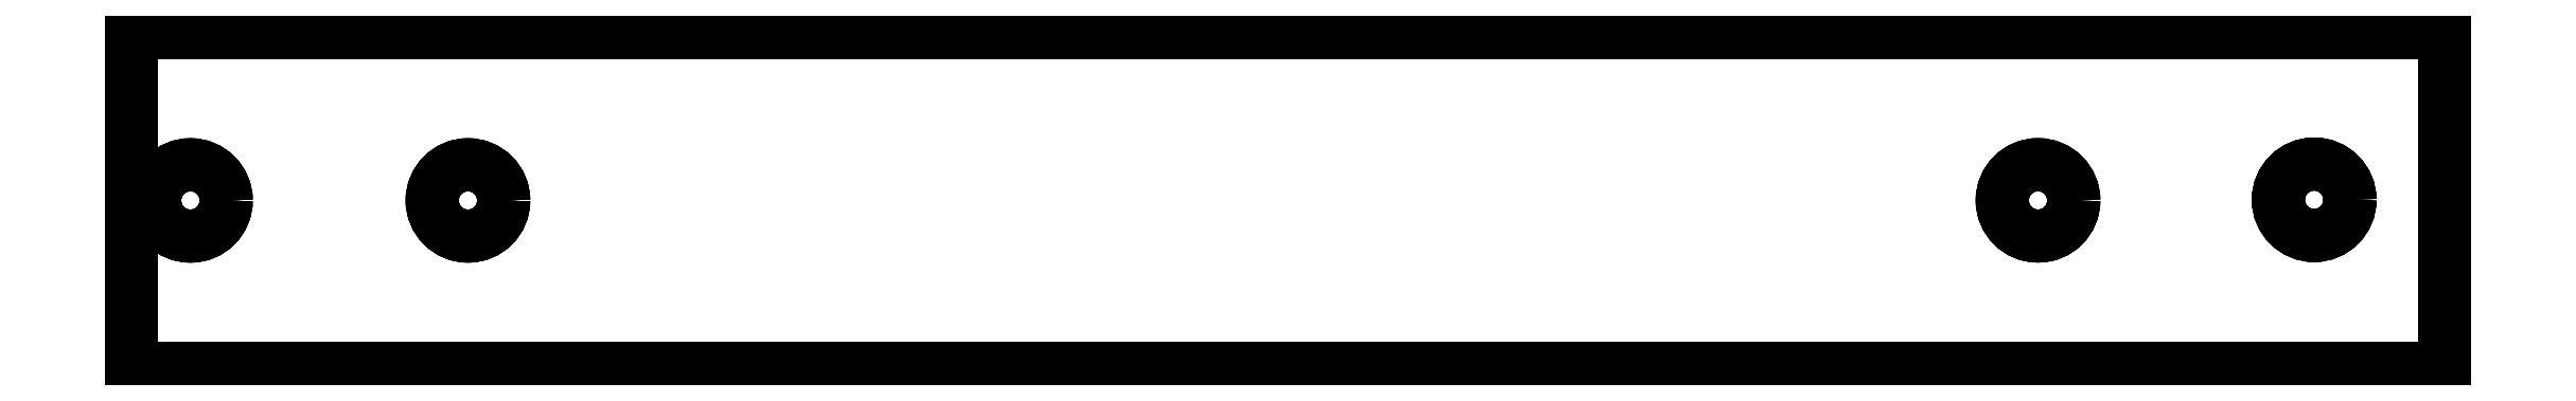
<metadata>
{"format":"dxf","ext":"dxf","renderer":"ezdxf+matplotlib","layout":"modelspace","background":"white","min_lineweight":24,"dpi":150}
</metadata>
<code>
0
SECTION
2
ENTITIES
0
LINE
8
Extrude
10
153.1
20
188.8
30
-12.07
11
153.1
21
188.8
31
-9.07
0
LINE
8
Extrude
10
153.1
20
204.8
30
-12.07
11
153.1
21
204.8
31
-9.07
0
LINE
8
Extrude
10
153.1
20
188.8
30
-12.07
11
153.1
21
204.8
31
-12.07
0
LINE
8
Extrude
10
153.1
20
188.8
30
-9.07
11
153.1
21
204.8
31
-9.07
0
LINE
8
Extrude
10
153.1
20
204.8
30
-12.07
11
153.1
21
204.8
31
-9.07
0
LINE
8
Extrude
10
263.1
20
204.9
30
-12.07
11
263.1
21
204.9
31
-9.07
0
LINE
8
Extrude
10
153.1
20
204.8
30
-12.07
11
263.1
21
204.9
31
-12.07
0
LINE
8
Extrude
10
153.1
20
204.8
30
-9.07
11
263.1
21
204.9
31
-9.07
0
LINE
8
Extrude
10
263.1
20
188.9
30
-12.07
11
263.1
21
188.9
31
-9.07
0
LINE
8
Extrude
10
263.1
20
204.9
30
-12.07
11
263.1
21
204.9
31
-9.07
0
LINE
8
Extrude
10
263.1
20
188.9
30
-12.07
11
263.1
21
204.9
31
-12.07
0
LINE
8
Extrude
10
263.1
20
188.9
30
-9.07
11
263.1
21
204.9
31
-9.07
0
LINE
8
Extrude
10
153.1
20
188.8
30
-12.07
11
153.1
21
188.8
31
-9.07
0
LINE
8
Extrude
10
263.1
20
188.9
30
-12.07
11
263.1
21
188.9
31
-9.07
0
LINE
8
Extrude
10
153.1
20
188.8
30
-12.07
11
263.1
21
188.9
31
-12.07
0
LINE
8
Extrude
10
153.1
20
188.8
30
-9.07
11
263.1
21
188.9
31
-9.07
0
LINE
8
Extrude
10
258.5
20
197.5
30
-12.07
11
258.5
21
197.5
31
-9.07
0
LINE
8
Extrude
10
258.5
20
197.5
30
-12.07
11
258.5
21
197.5
31
-9.07
0
CIRCLE
8
Extrude
10
256.9
20
196.9
40
1.7
0
CIRCLE
8
Extrude
10
256.9
20
196.9
40
1.7
0
LINE
8
Extrude
10
245.3
20
197.5
30
-12.07
11
245.3
21
197.5
31
-9.07
0
LINE
8
Extrude
10
245.3
20
197.5
30
-12.07
11
245.3
21
197.5
31
-9.07
0
CIRCLE
8
Extrude
10
243.7
20
196.9
40
1.7
0
CIRCLE
8
Extrude
10
243.7
20
196.9
40
1.7
0
LINE
8
Extrude
10
170.7
20
197.5
30
-12.07
11
170.7
21
197.5
31
-9.07
0
LINE
8
Extrude
10
170.7
20
197.5
30
-12.07
11
170.7
21
197.5
31
-9.07
0
CIRCLE
8
Extrude
10
169.1
20
196.8
40
1.7
0
CIRCLE
8
Extrude
10
169.1
20
196.8
40
1.7
0
LINE
8
Extrude
10
157.5
20
197.5
30
-12.07
11
157.5
21
197.5
31
-9.07
0
LINE
8
Extrude
10
157.5
20
197.5
30
-12.07
11
157.5
21
197.5
31
-9.07
0
CIRCLE
8
Extrude
10
155.9
20
196.8
40
1.7
0
CIRCLE
8
Extrude
10
155.9
20
196.8
40
1.7
0
LINE
8
Extrude
10
153.1
20
188.8
30
-12.07
11
153.1
21
204.8
31
-12.07
0
LINE
8
Extrude
10
153.1
20
204.8
30
-12.07
11
263.1
21
204.9
31
-12.07
0
LINE
8
Extrude
10
263.1
20
188.9
30
-12.07
11
263.1
21
204.9
31
-12.07
0
LINE
8
Extrude
10
153.1
20
188.8
30
-12.07
11
263.1
21
188.9
31
-12.07
0
CIRCLE
8
Extrude
10
256.9
20
196.9
40
1.7
0
CIRCLE
8
Extrude
10
243.7
20
196.9
40
1.7
0
CIRCLE
8
Extrude
10
169.1
20
196.8
40
1.7
0
CIRCLE
8
Extrude
10
155.9
20
196.8
40
1.7
0
LINE
8
Extrude
10
153.1
20
188.8
30
-9.07
11
153.1
21
204.8
31
-9.07
0
LINE
8
Extrude
10
153.1
20
204.8
30
-9.07
11
263.1
21
204.9
31
-9.07
0
LINE
8
Extrude
10
263.1
20
188.9
30
-9.07
11
263.1
21
204.9
31
-9.07
0
LINE
8
Extrude
10
153.1
20
188.8
30
-9.07
11
263.1
21
188.9
31
-9.07
0
CIRCLE
8
Extrude
10
256.9
20
196.9
40
1.7
0
CIRCLE
8
Extrude
10
243.7
20
196.9
40
1.7
0
CIRCLE
8
Extrude
10
169.1
20
196.8
40
1.7
0
CIRCLE
8
Extrude
10
155.9
20
196.8
40
1.7
0
ENDSEC
0
EOF

</code>
